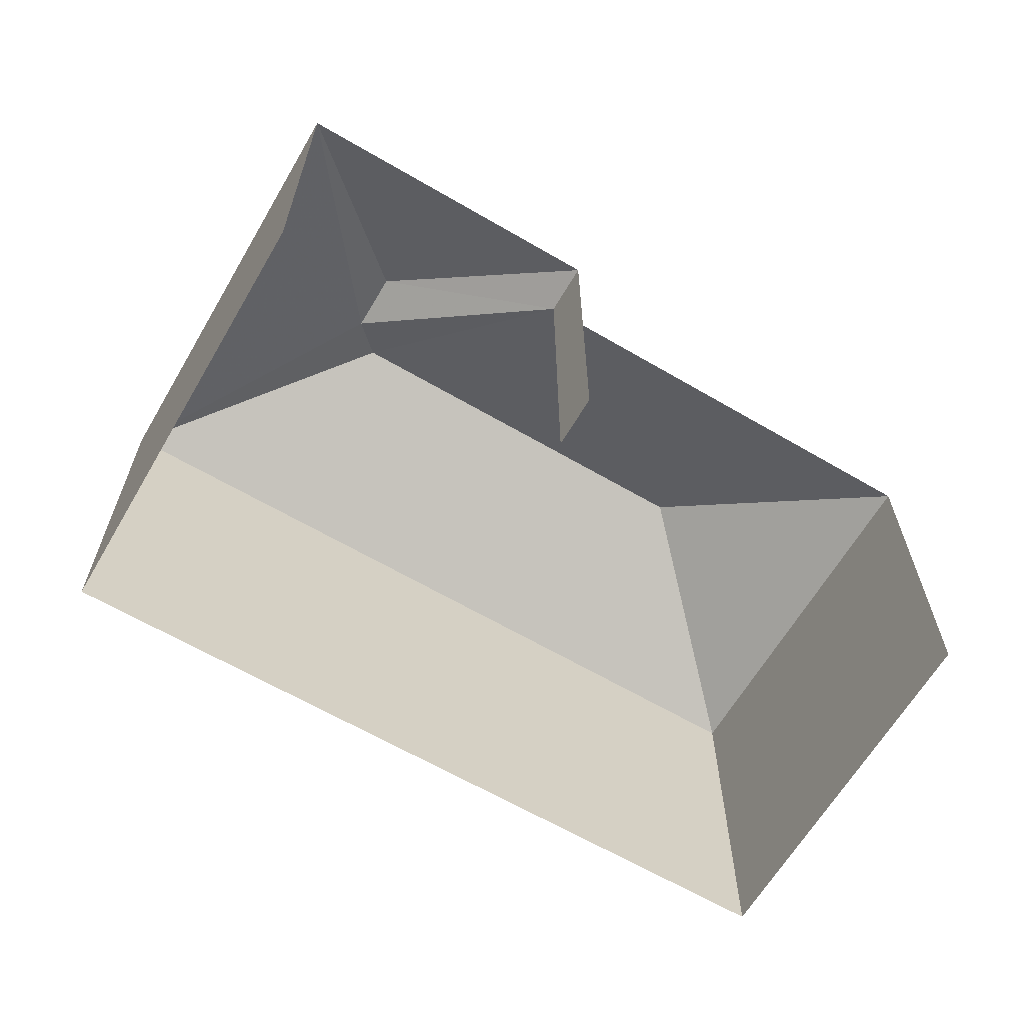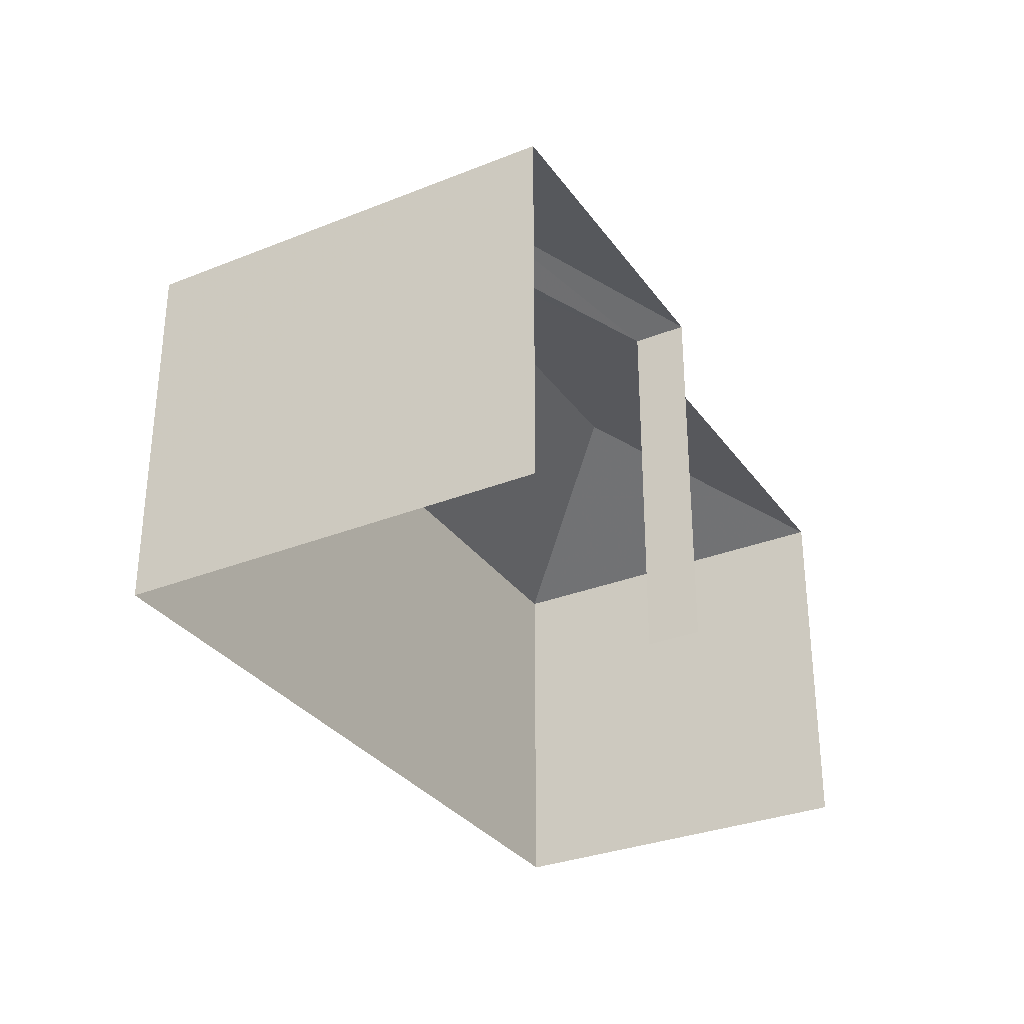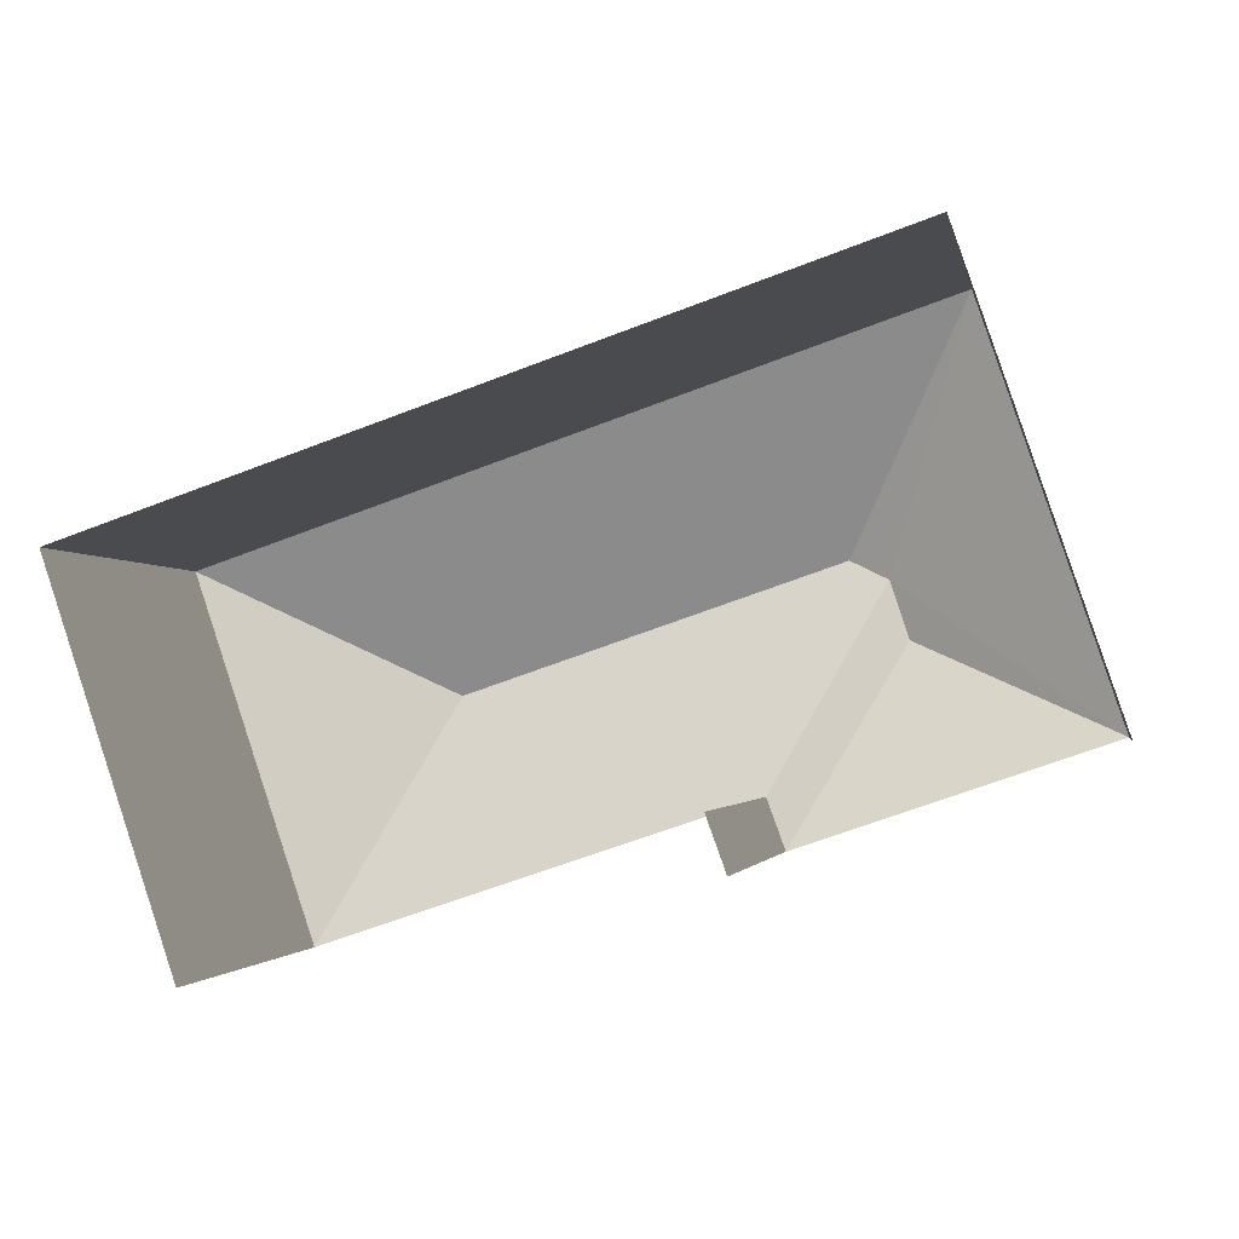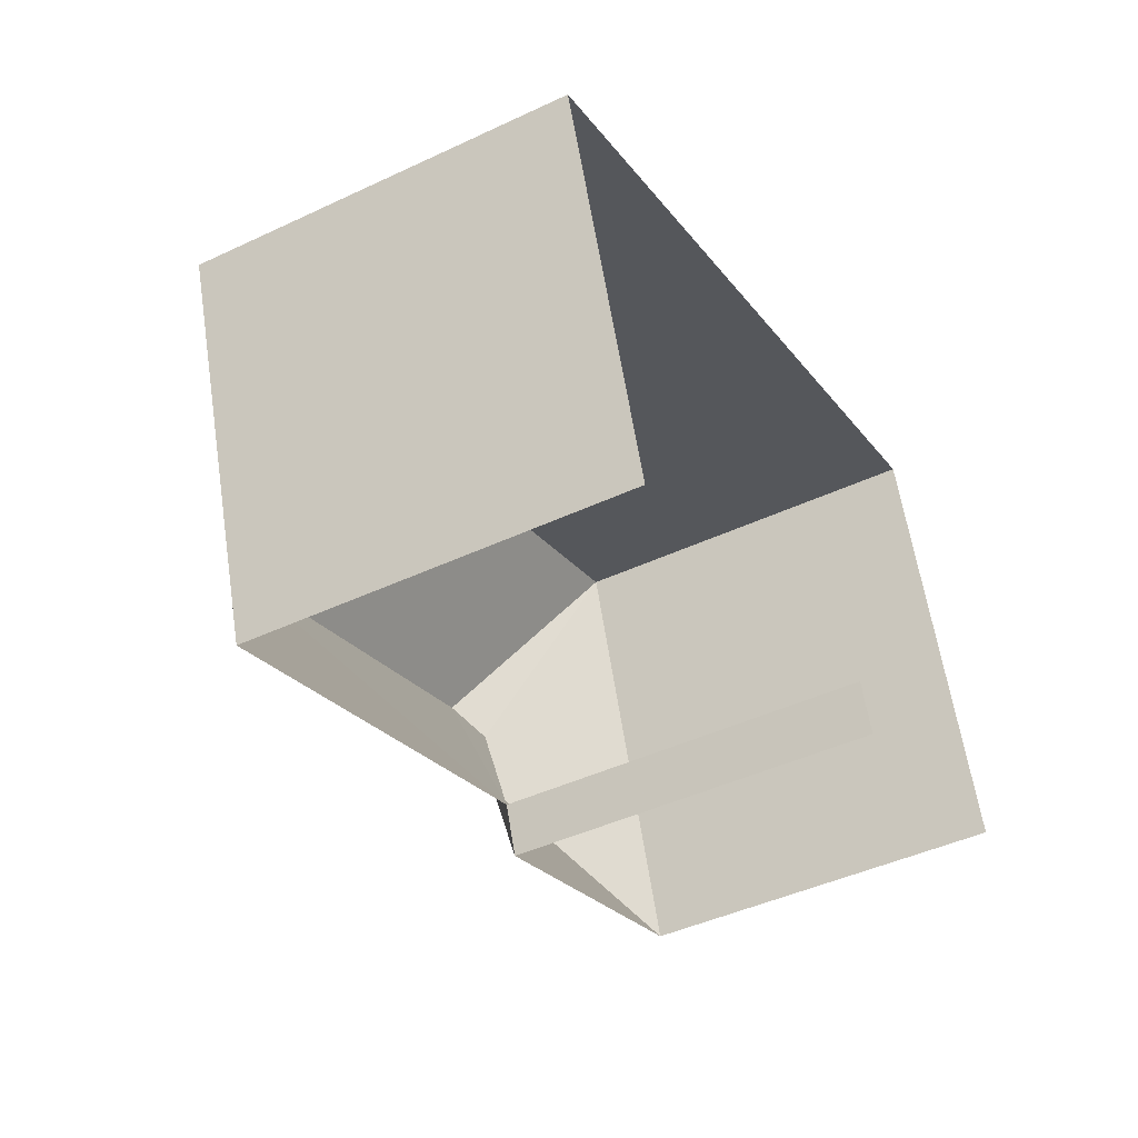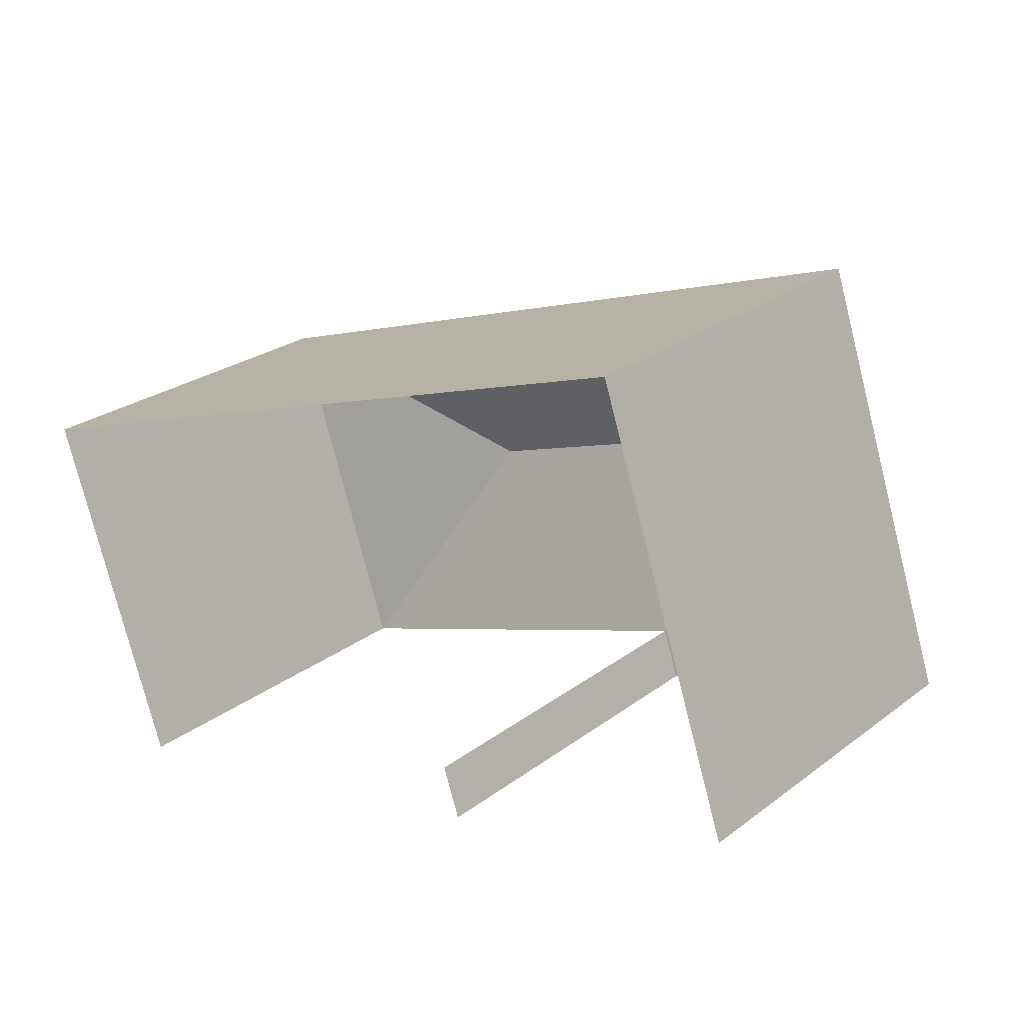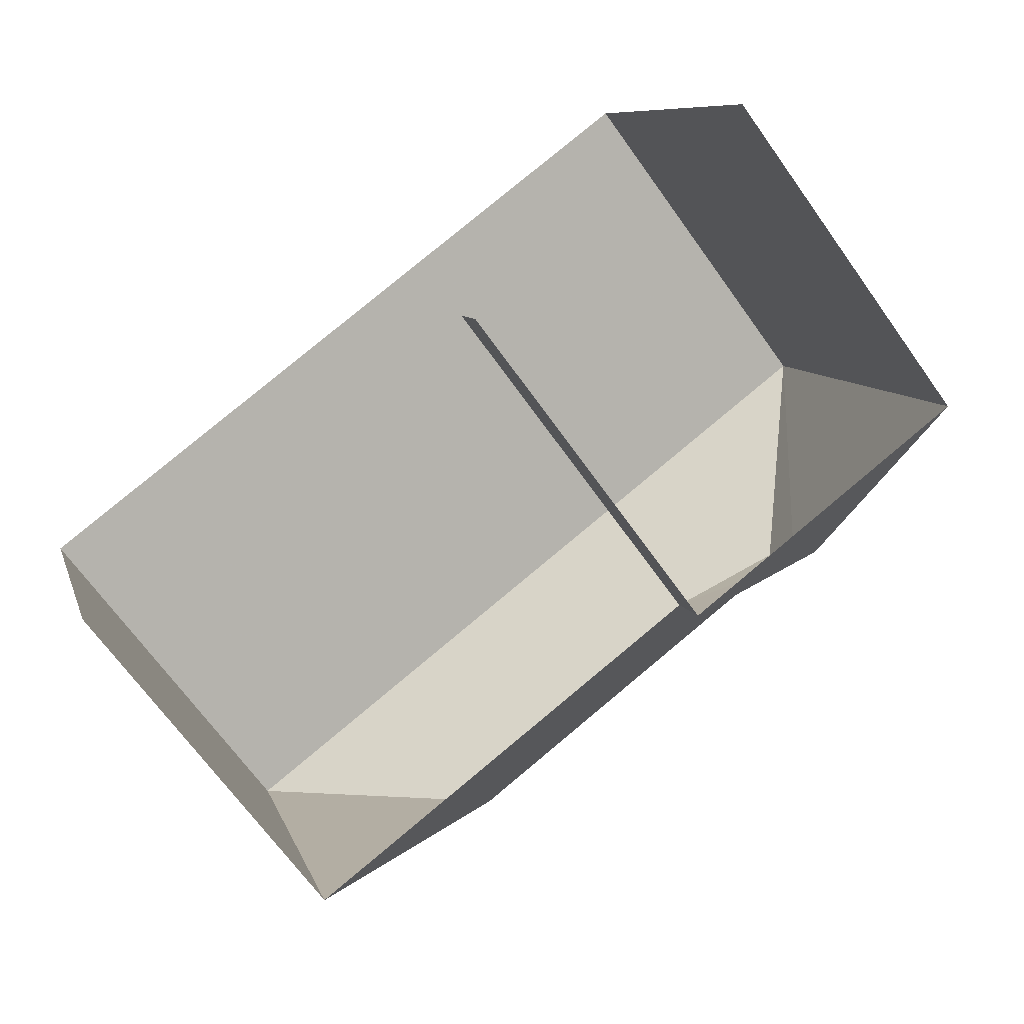
<metadata>
{"format":"obj","ext":"obj","renderer":"f3d","projection":"perspective","resolution":1024,"background":"white","views":[{"elev":-63.9,"azim":-49.1,"up":"+Z"},{"elev":-31.6,"azim":-79.2,"up":"+Z"},{"elev":-2.1,"azim":-169.3,"up":"+Y"},{"elev":-44.8,"azim":118.6,"up":"+Y"},{"elev":25.2,"azim":-140.1,"up":"+Y"},{"elev":-69.4,"azim":-144.3,"up":"+Y"}]}
</metadata>
<code>
v -2.241e+05 -1.281e+05 14.58
v -2.241e+05 -1.281e+05 14.58
v -2.241e+05 -1.281e+05 14.58
v -2.241e+05 -1.281e+05 14.58
v -2.241e+05 -1.281e+05 14.58
v -2.241e+05 -1.281e+05 14.58
v -2.241e+05 -1.281e+05 20.47
v -2.241e+05 -1.281e+05 21.93
v -2.241e+05 -1.281e+05 20.47
v -2.241e+05 -1.281e+05 22.22
v -2.241e+05 -1.281e+05 20.47
v -2.241e+05 -1.281e+05 20.47
v -2.241e+05 -1.281e+05 22.22
v -2.241e+05 -1.281e+05 20.47
v -2.241e+05 -1.281e+05 20.47
v -2.241e+05 -1.281e+05 21.93
f 1 2 3
f 3 2 4
f 1 5 2
f 4 2 6
f 9 4 6
f 7 9 6
f 14 2 5
f 14 15 2
f 7 8 9
f 10 11 12
f 10 13 11
f 13 14 11
f 13 10 15
f 13 15 14
f 10 16 15
f 9 16 12
f 12 16 10
f 8 16 9
f 8 15 16
f 8 7 15
f 11 5 1
f 11 14 5
f 12 3 4
f 9 12 4
f 6 15 7
f 6 2 15
f 12 1 3
f 12 11 1

</code>
